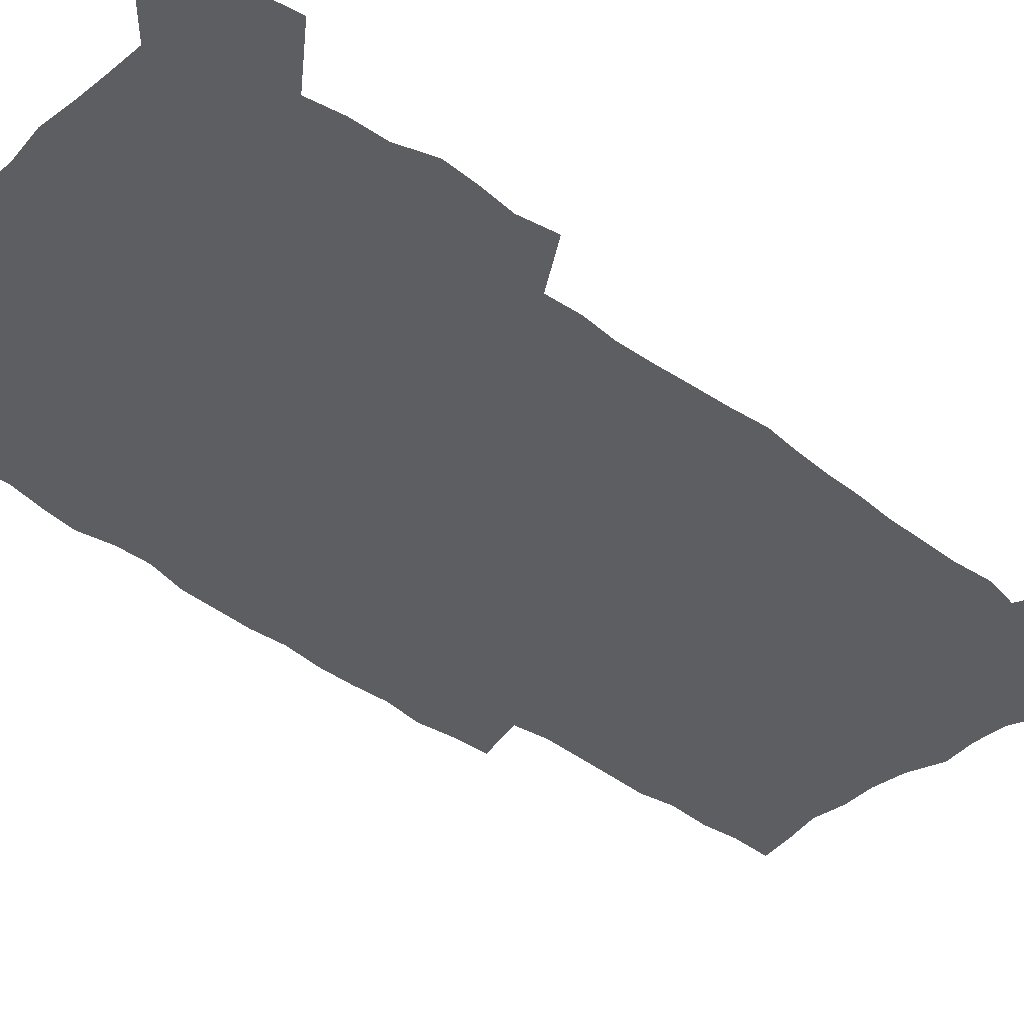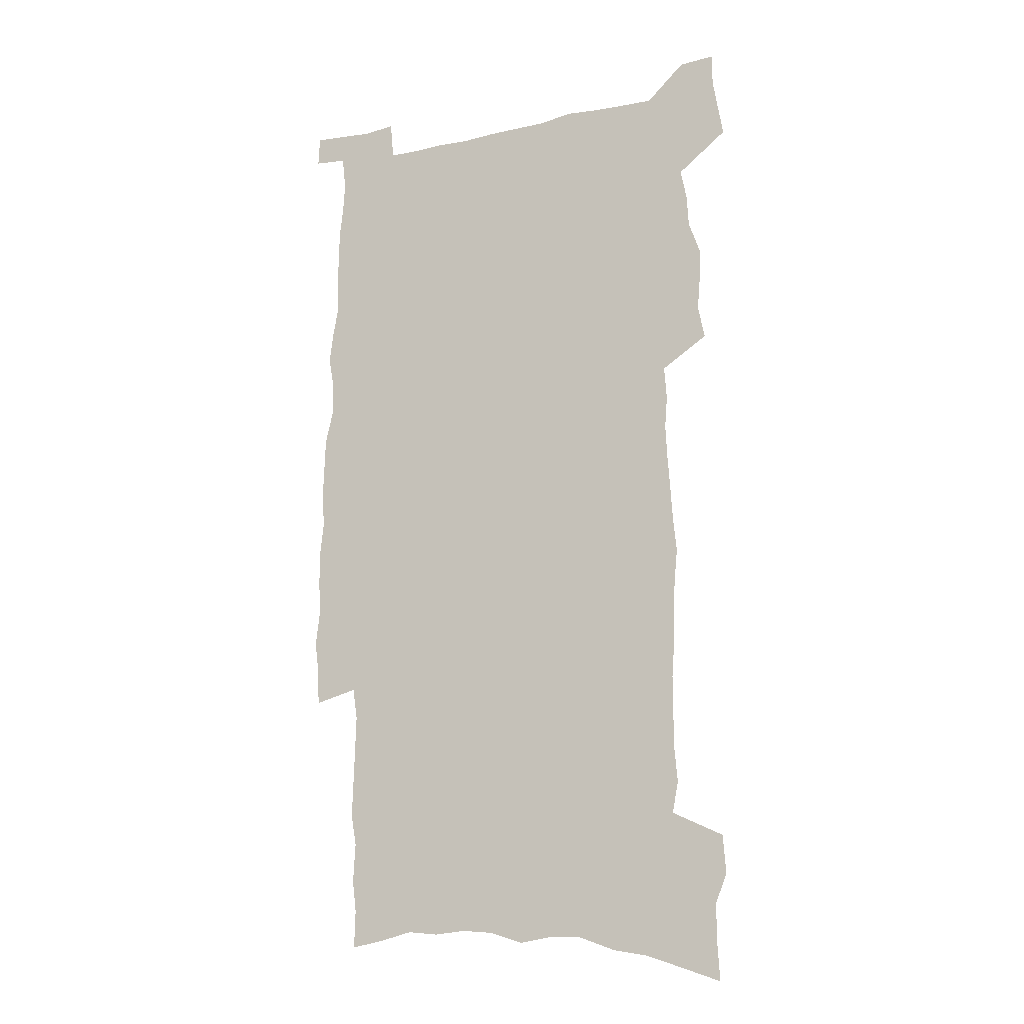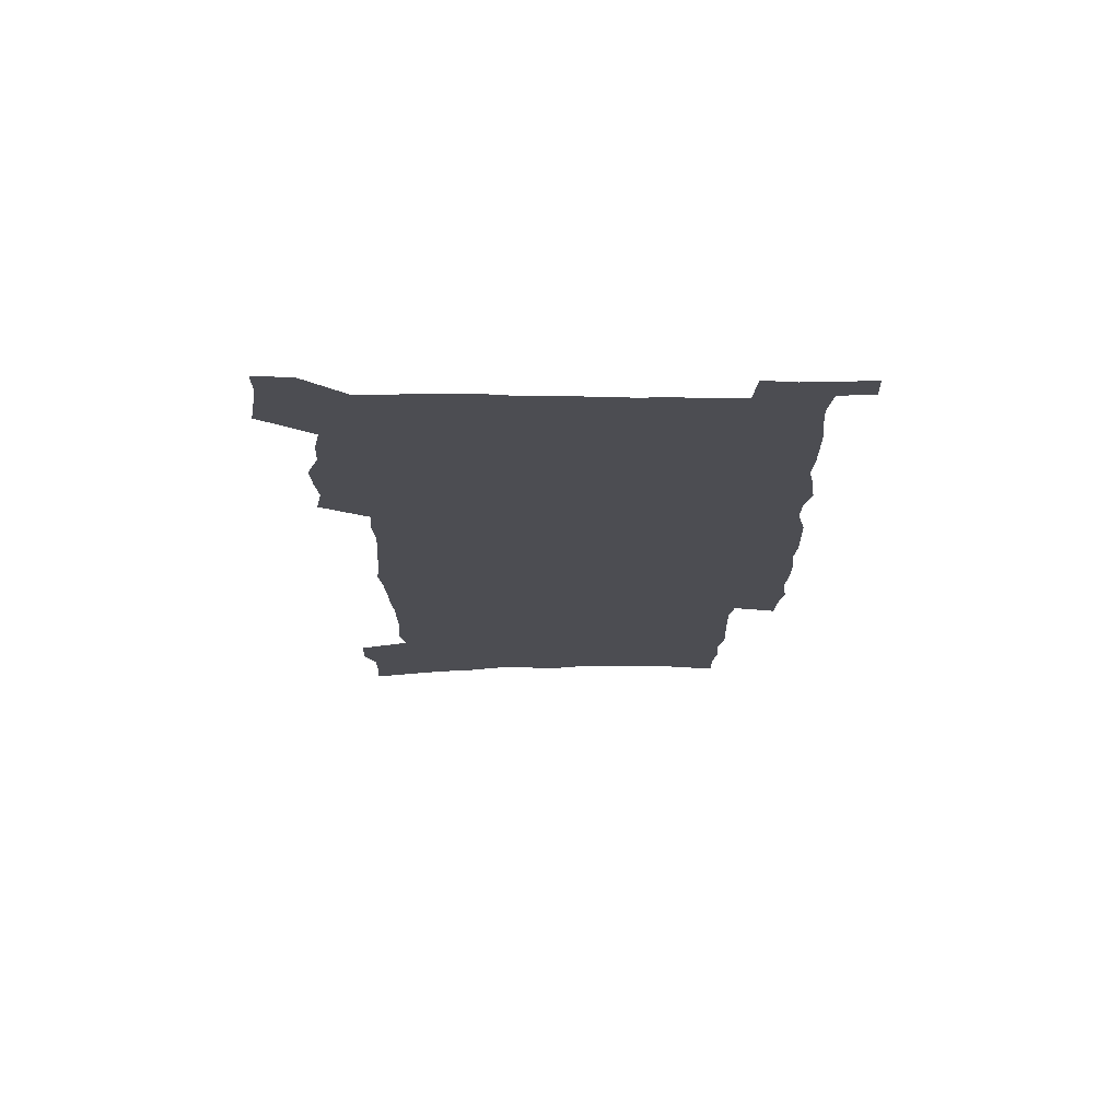
<metadata>
{"format":"obj","ext":"obj","renderer":"f3d","projection":"perspective","resolution":1024,"background":"white","views":[{"elev":-38.7,"azim":-133.8,"up":"+Z"},{"elev":-16.5,"azim":-157.6,"up":"+Y"},{"elev":73.6,"azim":0.1,"up":"+Y"}]}
</metadata>
<code>
v 476 512.4 0
v 477.8 523.1 0
v 479.5 533.7 0
v 479.5 544.7 0
v 486.6 203.7 0
v 487.4 217 0
v 487.3 229.3 0
v 483.4 238.8 0
v 484.3 251.9 0
v 485.5 432.3 0
v 487.7 443.9 0
v 486.8 455 0
v 486.4 466 0
v 490.3 477.5 0
v 490.9 488.3 0
v 493 499.1 0
v 491.8 510.5 0
v 492.3 521.4 0
v 492.4 532.3 0
v 491.6 543.8 0
v 499.9 208.5 0
v 501.3 222.5 0
v 502.6 235.8 0
v 499.2 245.3 0
v 501.7 260.3 0
v 499.7 270.9 0
v 500.8 283.9 0
v 500.7 295.8 0
v 500.8 307.6 0
v 499.9 318.9 0
v 499.8 330.5 0
v 499.1 341.9 0
v 498 353 0
v 499.2 365.1 0
v 499.9 376.8 0
v 500.8 388.4 0
v 501.3 399.8 0
v 500.4 410.8 0
v 501.2 422 0
v 500.1 433 0
v 501.6 444.3 0
v 500.2 455.3 0
v 502.7 466.3 0
v 503.6 477.1 0
v 503.2 487.8 0
v 505.6 498.4 0
v 504.7 509.5 0
v 504.3 520.6 0
v 504.7 531.2 0
v 512.7 212.9 0
v 513.5 226.5 0
v 512.6 237.7 0
v 513 250.4 0
v 514.6 264.2 0
v 512.7 274.6 0
v 514.9 288.2 0
v 514.5 299.6 0
v 515.1 311.6 0
v 514.9 322.8 0
v 514 333.7 0
v 513.5 344.9 0
v 513.5 356.3 0
v 513.2 367.5 0
v 514.4 379.2 0
v 514.7 390.3 0
v 514.4 401.1 0
v 514.6 412 0
v 514.4 422.9 0
v 513.8 433.8 0
v 514.8 444.8 0
v 515.5 455.6 0
v 515.3 466.2 0
v 516.6 476.8 0
v 516.6 487.3 0
v 517.2 497.8 0
v 518 508 0
v 516.5 519.7 0
v 515.6 531.3 0
v 523.9 214.9 0
v 524.7 228.7 0
v 524 240.1 0
v 527.8 257.2 0
v 527.6 268.5 0
v 527.3 279.7 0
v 526.7 290.6 0
v 526.8 302.3 0
v 527.6 314.3 0
v 526.3 324.6 0
v 525.8 335.6 0
v 526.1 347.2 0
v 524.9 357.8 0
v 525.5 369.1 0
v 527.2 381.1 0
v 527 391.5 0
v 526.7 402.1 0
v 526.3 412.7 0
v 527 423.7 0
v 527.3 434.5 0
v 527.3 445.1 0
v 527.9 455.6 0
v 527.8 466.1 0
v 527.8 476.6 0
v 528.2 487 0
v 528.4 497.4 0
v 528.7 507.7 0
v 528.1 518.8 0
v 526.6 531.6 0
v 536.8 219.8 0
v 536.5 231.8 0
v 537.8 246.4 0
v 538.8 259.8 0
v 538.2 270 0
v 539.6 283 0
v 538.1 292.8 0
v 538.3 304.3 0
v 538.2 315.5 0
v 537.8 326.4 0
v 536.9 336.9 0
v 537.9 349.2 0
v 538 360.1 0
v 537.3 370.5 0
v 537.6 381.4 0
v 538.2 392.3 0
v 538.1 402.7 0
v 538.3 413.3 0
v 537.4 423.9 0
v 538.4 434.9 0
v 538.7 445.3 0
v 538.9 455.7 0
v 539.2 466 0
v 539.2 476.4 0
v 539.2 486.7 0
v 540 496.7 0
v 539.5 507.5 0
v 538.8 518.9 0
v 537.3 532.3 0
v 547.3 219.9 0
v 548.3 235.6 0
v 548.5 248 0
v 548.7 259.8 0
v 549.3 272.7 0
v 549.4 283.8 0
v 548.9 294 0
v 549.1 305.2 0
v 549.1 316.8 0
v 548.7 327.7 0
v 548.4 338.6 0
v 548.4 349.7 0
v 548.6 360.9 0
v 548.5 371.5 0
v 548.5 382.1 0
v 548.5 392.6 0
v 548.1 402.6 0
v 549.4 414.3 0
v 548.9 424.5 0
v 549.4 435.2 0
v 549.4 445.5 0
v 548.9 455.8 0
v 549.9 466.2 0
v 549.8 476.4 0
v 550.5 486.4 0
v 550.1 497.2 0
v 550.1 507.5 0
v 549.7 518.5 0
v 549.1 530.4 0
v 557.9 218.3 0
v 558.6 235.3 0
v 558.7 247.8 0
v 559.1 260.9 0
v 559.4 273.3 0
v 559.3 284.2 0
v 559.7 295.4 0
v 559.3 305.2 0
v 559.6 318.4 0
v 559.1 328.5 0
v 558.9 339.3 0
v 558.9 350.2 0
v 558.9 361.2 0
v 558.9 372 0
v 558.9 382.6 0
v 559.1 393 0
v 559.4 403.9 0
v 559.6 414.4 0
v 559.6 424.8 0
v 559.9 435.4 0
v 560.2 445.7 0
v 559.9 455.9 0
v 560.5 466.2 0
v 560.3 476.3 0
v 560.6 486.4 0
v 560.6 496.8 0
v 560.6 507.3 0
v 560.5 517.9 0
v 559.9 530.2 0
v 569.1 222 0
v 569.3 237.1 0
v 569.4 249.9 0
v 569.5 262.9 0
v 569.5 273.4 0
v 569.5 285.5 0
v 569.4 295.6 0
v 569.3 305.6 0
v 569.5 318.7 0
v 569.6 329.2 0
v 569.4 339.8 0
v 569.4 351 0
v 569.3 361.7 0
v 569.2 372.5 0
v 569 382.4 0
v 569.8 394 0
v 569.9 404.2 0
v 570 414.5 0
v 570 424.9 0
v 570.2 435.2 0
v 570.4 445.9 0
v 570.5 456 0
v 570.6 466.2 0
v 570.7 476.3 0
v 570.6 486.6 0
v 571 496.4 0
v 570.8 507.7 0
v 570.9 518 0
v 570.6 529.9 0
v 579.7 223 0
v 579.5 237.3 0
v 579.9 248.5 0
v 579.6 261.6 0
v 579.6 273.8 0
v 579.8 284.4 0
v 579.4 295.6 0
v 579.5 305.8 0
v 580.2 316.9 0
v 579.9 329.3 0
v 579.8 339.8 0
v 579.7 351 0
v 579.7 362 0
v 579.5 372.9 0
v 579.9 383.7 0
v 579.9 394.1 0
v 580 404.7 0
v 580.3 414.6 0
v 580.4 425 0
v 580.4 435.3 0
v 580.5 445.7 0
v 580.8 456 0
v 580.8 466.2 0
v 580.9 476.3 0
v 581 486.5 0
v 581.1 496.9 0
v 581.4 507 0
v 581.4 517.7 0
v 581.3 529.1 0
v 590.2 222.1 0
v 590 235.3 0
v 590.4 247.8 0
v 589.7 262 0
v 590 272.7 0
v 590.1 283.8 0
v 590 294.9 0
v 589.8 306.9 0
v 590.6 316.5 0
v 590.1 329.1 0
v 590.1 339.8 0
v 590.3 350.3 0
v 590 362.3 0
v 589.9 373.1 0
v 590 383.6 0
v 590.2 394 0
v 590.6 404.3 0
v 590.6 414.8 0
v 590.6 425 0
v 590.7 435.2 0
v 591 445.3 0
v 591.1 456 0
v 591.1 466.2 0
v 591.1 476.4 0
v 591.3 486.6 0
v 591.4 496.8 0
v 591.7 507.3 0
v 591.8 517.7 0
v 591.8 529.4 0
v 600.5 223.2 0
v 599.8 237.7 0
v 601.1 246.9 0
v 600.4 260 0
v 600.5 271.4 0
v 600.9 282.3 0
v 600.9 293.6 0
v 600.6 305.4 0
v 600.8 316.3 0
v 600.2 329 0
v 600.7 339.3 0
v 600.6 350.6 0
v 600.8 361.2 0
v 600.6 372.3 0
v 600.7 382.9 0
v 600.8 393.5 0
v 600.9 404.1 0
v 601.2 414.4 0
v 601.1 424.9 0
v 601.4 435.3 0
v 601 446.5 0
v 601.7 456.4 0
v 601.4 466.5 0
v 601.5 476.6 0
v 601.6 486.7 0
v 601.1 496.4 0
v 602.1 507.6 0
v 602 517.4 0
v 602.2 528.8 0
v 611.6 220.5 0
v 610.8 234.5 0
v 611.8 245 0
v 611.4 257.8 0
v 611.2 269.7 0
v 611.8 280.7 0
v 611.8 292.4 0
v 611.4 304.3 0
v 611.6 315.6 0
v 610.8 327.6 0
v 611.9 338 0
v 611.8 349.1 0
v 611.6 360.4 0
v 611.8 371.1 0
v 611.4 382.2 0
v 611.9 392.7 0
v 612.3 403.2 0
v 612.7 413.9 0
v 612.2 424.7 0
v 612 435.4 0
v 611.1 446.1 0
v 612.5 456.3 0
v 612.3 466.5 0
v 613.1 477 0
v 612.6 487.1 0
v 612.1 497.3 0
v 612.5 507.7 0
v 612.4 517.9 0
v 612.7 528.9 0
v 613.9 542.1 0
v 622.4 218.5 0
v 622.1 231.2 0
v 623.4 241.9 0
v 622.7 255.2 0
v 624.5 265.7 0
v 624.1 277.8 0
v 623.7 289.8 0
v 623.4 301.8 0
v 624.9 312.4 0
v 623.9 324.7 0
v 624.1 336 0
v 623.2 347.7 0
v 624.2 358.4 0
v 623.6 369.7 0
v 624.4 380.4 0
v 624.6 391.3 0
v 625.2 402 0
v 624.3 413.2 0
v 624.4 424.1 0
v 623.7 435 0
v 623.7 445.8 0
v 622.6 456.4 0
v 623.1 466.4 0
v 624.3 477.2 0
v 623.5 487.5 0
v 622.5 497.5 0
v 623.8 508.1 0
v 622.8 518.3 0
v 623.3 529.1 0
v 624.3 540.8 0
v 639.5 308.5 0
v 639.9 320.1 0
v 641.3 331.2 0
v 639.9 343.5 0
v 640.5 354.8 0
v 640.6 366.2 0
v 639.3 378 0
v 640.2 389 0
v 639.8 400.2 0
v 639.4 411.4 0
v 636.6 423.6 0
v 636.8 434.3 0
v 638.8 444.9 0
v 637.4 455.9 0
v 635.5 466.8 0
v 636.1 477.4 0
v 635.9 487.9 0
v 635.7 498.4 0
v 634.6 508.8 0
v 633.9 519.1 0
v 635.2 530.8 0
v 635.2 541.4 0
v 646.4 531.7 0
v 646 542 0
f 16 17 1
f 1 17 2
f 17 18 2
f 2 18 3
f 18 19 3
f 3 19 4
f 19 20 4
f 5 21 6
f 21 22 6
f 6 22 7
f 22 23 7
f 7 23 8
f 23 24 8
f 8 24 9
f 24 25 9
f 39 40 10
f 10 40 11
f 40 41 11
f 11 41 12
f 41 42 12
f 12 42 13
f 42 43 13
f 13 43 14
f 43 44 14
f 14 44 15
f 44 45 15
f 15 45 16
f 45 46 16
f 16 46 17
f 46 47 17
f 17 47 18
f 47 48 18
f 18 48 19
f 48 49 19
f 19 49 20
f 21 50 22
f 50 51 22
f 22 51 23
f 51 52 23
f 23 52 24
f 52 53 24
f 24 53 25
f 53 54 25
f 25 54 26
f 54 55 26
f 26 55 27
f 55 56 27
f 27 56 28
f 56 57 28
f 28 57 29
f 57 58 29
f 29 58 30
f 58 59 30
f 30 59 31
f 59 60 31
f 31 60 32
f 60 61 32
f 32 61 33
f 61 62 33
f 33 62 34
f 62 63 34
f 34 63 35
f 63 64 35
f 35 64 36
f 64 65 36
f 36 65 37
f 65 66 37
f 37 66 38
f 66 67 38
f 38 67 39
f 67 68 39
f 39 68 40
f 68 69 40
f 40 69 41
f 69 70 41
f 41 70 42
f 70 71 42
f 42 71 43
f 71 72 43
f 43 72 44
f 72 73 44
f 44 73 45
f 73 74 45
f 45 74 46
f 74 75 46
f 46 75 47
f 75 76 47
f 47 76 48
f 76 77 48
f 48 77 49
f 77 78 49
f 50 79 51
f 79 80 51
f 51 80 52
f 80 81 52
f 52 81 53
f 81 82 53
f 53 82 54
f 82 83 54
f 54 83 55
f 83 84 55
f 55 84 56
f 84 85 56
f 56 85 57
f 85 86 57
f 57 86 58
f 86 87 58
f 58 87 59
f 87 88 59
f 59 88 60
f 88 89 60
f 60 89 61
f 89 90 61
f 61 90 62
f 90 91 62
f 62 91 63
f 91 92 63
f 63 92 64
f 92 93 64
f 64 93 65
f 93 94 65
f 65 94 66
f 94 95 66
f 66 95 67
f 95 96 67
f 67 96 68
f 96 97 68
f 68 97 69
f 97 98 69
f 69 98 70
f 98 99 70
f 70 99 71
f 99 100 71
f 71 100 72
f 100 101 72
f 72 101 73
f 101 102 73
f 73 102 74
f 102 103 74
f 74 103 75
f 103 104 75
f 75 104 76
f 104 105 76
f 76 105 77
f 105 106 77
f 77 106 78
f 106 107 78
f 79 108 80
f 108 109 80
f 80 109 81
f 109 110 81
f 81 110 82
f 110 111 82
f 82 111 83
f 111 112 83
f 83 112 84
f 112 113 84
f 84 113 85
f 113 114 85
f 85 114 86
f 114 115 86
f 86 115 87
f 115 116 87
f 87 116 88
f 116 117 88
f 88 117 89
f 117 118 89
f 89 118 90
f 118 119 90
f 90 119 91
f 119 120 91
f 91 120 92
f 120 121 92
f 92 121 93
f 121 122 93
f 93 122 94
f 122 123 94
f 94 123 95
f 123 124 95
f 95 124 96
f 124 125 96
f 96 125 97
f 125 126 97
f 97 126 98
f 126 127 98
f 98 127 99
f 127 128 99
f 99 128 100
f 128 129 100
f 100 129 101
f 129 130 101
f 101 130 102
f 130 131 102
f 102 131 103
f 131 132 103
f 103 132 104
f 132 133 104
f 104 133 105
f 133 134 105
f 105 134 106
f 134 135 106
f 106 135 107
f 135 136 107
f 108 137 109
f 137 138 109
f 109 138 110
f 138 139 110
f 110 139 111
f 139 140 111
f 111 140 112
f 140 141 112
f 112 141 113
f 141 142 113
f 113 142 114
f 142 143 114
f 114 143 115
f 143 144 115
f 115 144 116
f 144 145 116
f 116 145 117
f 145 146 117
f 117 146 118
f 146 147 118
f 118 147 119
f 147 148 119
f 119 148 120
f 148 149 120
f 120 149 121
f 149 150 121
f 121 150 122
f 150 151 122
f 122 151 123
f 151 152 123
f 123 152 124
f 152 153 124
f 124 153 125
f 153 154 125
f 125 154 126
f 154 155 126
f 126 155 127
f 155 156 127
f 127 156 128
f 156 157 128
f 128 157 129
f 157 158 129
f 129 158 130
f 158 159 130
f 130 159 131
f 159 160 131
f 131 160 132
f 160 161 132
f 132 161 133
f 161 162 133
f 133 162 134
f 162 163 134
f 134 163 135
f 163 164 135
f 135 164 136
f 164 165 136
f 137 166 138
f 166 167 138
f 138 167 139
f 167 168 139
f 139 168 140
f 168 169 140
f 140 169 141
f 169 170 141
f 141 170 142
f 170 171 142
f 142 171 143
f 171 172 143
f 143 172 144
f 172 173 144
f 144 173 145
f 173 174 145
f 145 174 146
f 174 175 146
f 146 175 147
f 175 176 147
f 147 176 148
f 176 177 148
f 148 177 149
f 177 178 149
f 149 178 150
f 178 179 150
f 150 179 151
f 179 180 151
f 151 180 152
f 180 181 152
f 152 181 153
f 181 182 153
f 153 182 154
f 182 183 154
f 154 183 155
f 183 184 155
f 155 184 156
f 184 185 156
f 156 185 157
f 185 186 157
f 157 186 158
f 186 187 158
f 158 187 159
f 187 188 159
f 159 188 160
f 188 189 160
f 160 189 161
f 189 190 161
f 161 190 162
f 190 191 162
f 162 191 163
f 191 192 163
f 163 192 164
f 192 193 164
f 164 193 165
f 193 194 165
f 166 195 167
f 195 196 167
f 167 196 168
f 196 197 168
f 168 197 169
f 197 198 169
f 169 198 170
f 198 199 170
f 170 199 171
f 199 200 171
f 171 200 172
f 200 201 172
f 172 201 173
f 201 202 173
f 173 202 174
f 202 203 174
f 174 203 175
f 203 204 175
f 175 204 176
f 204 205 176
f 176 205 177
f 205 206 177
f 177 206 178
f 206 207 178
f 178 207 179
f 207 208 179
f 179 208 180
f 208 209 180
f 180 209 181
f 209 210 181
f 181 210 182
f 210 211 182
f 182 211 183
f 211 212 183
f 183 212 184
f 212 213 184
f 184 213 185
f 213 214 185
f 185 214 186
f 214 215 186
f 186 215 187
f 215 216 187
f 187 216 188
f 216 217 188
f 188 217 189
f 217 218 189
f 189 218 190
f 218 219 190
f 190 219 191
f 219 220 191
f 191 220 192
f 220 221 192
f 192 221 193
f 221 222 193
f 193 222 194
f 222 223 194
f 195 224 196
f 224 225 196
f 196 225 197
f 225 226 197
f 197 226 198
f 226 227 198
f 198 227 199
f 227 228 199
f 199 228 200
f 228 229 200
f 200 229 201
f 229 230 201
f 201 230 202
f 230 231 202
f 202 231 203
f 231 232 203
f 203 232 204
f 232 233 204
f 204 233 205
f 233 234 205
f 205 234 206
f 234 235 206
f 206 235 207
f 235 236 207
f 207 236 208
f 236 237 208
f 208 237 209
f 237 238 209
f 209 238 210
f 238 239 210
f 210 239 211
f 239 240 211
f 211 240 212
f 240 241 212
f 212 241 213
f 241 242 213
f 213 242 214
f 242 243 214
f 214 243 215
f 243 244 215
f 215 244 216
f 244 245 216
f 216 245 217
f 245 246 217
f 217 246 218
f 246 247 218
f 218 247 219
f 247 248 219
f 219 248 220
f 248 249 220
f 220 249 221
f 249 250 221
f 221 250 222
f 250 251 222
f 222 251 223
f 251 252 223
f 224 253 225
f 253 254 225
f 225 254 226
f 254 255 226
f 226 255 227
f 255 256 227
f 227 256 228
f 256 257 228
f 228 257 229
f 257 258 229
f 229 258 230
f 258 259 230
f 230 259 231
f 259 260 231
f 231 260 232
f 260 261 232
f 232 261 233
f 261 262 233
f 233 262 234
f 262 263 234
f 234 263 235
f 263 264 235
f 235 264 236
f 264 265 236
f 236 265 237
f 265 266 237
f 237 266 238
f 266 267 238
f 238 267 239
f 267 268 239
f 239 268 240
f 268 269 240
f 240 269 241
f 269 270 241
f 241 270 242
f 270 271 242
f 242 271 243
f 271 272 243
f 243 272 244
f 272 273 244
f 244 273 245
f 273 274 245
f 245 274 246
f 274 275 246
f 246 275 247
f 275 276 247
f 247 276 248
f 276 277 248
f 248 277 249
f 277 278 249
f 249 278 250
f 278 279 250
f 250 279 251
f 279 280 251
f 251 280 252
f 280 281 252
f 253 282 254
f 282 283 254
f 254 283 255
f 283 284 255
f 255 284 256
f 284 285 256
f 256 285 257
f 285 286 257
f 257 286 258
f 286 287 258
f 258 287 259
f 287 288 259
f 259 288 260
f 288 289 260
f 260 289 261
f 289 290 261
f 261 290 262
f 290 291 262
f 262 291 263
f 291 292 263
f 263 292 264
f 292 293 264
f 264 293 265
f 293 294 265
f 265 294 266
f 294 295 266
f 266 295 267
f 295 296 267
f 267 296 268
f 296 297 268
f 268 297 269
f 297 298 269
f 269 298 270
f 298 299 270
f 270 299 271
f 299 300 271
f 271 300 272
f 300 301 272
f 272 301 273
f 301 302 273
f 273 302 274
f 302 303 274
f 274 303 275
f 303 304 275
f 275 304 276
f 304 305 276
f 276 305 277
f 305 306 277
f 277 306 278
f 306 307 278
f 278 307 279
f 307 308 279
f 279 308 280
f 308 309 280
f 280 309 281
f 309 310 281
f 282 311 283
f 311 312 283
f 283 312 284
f 312 313 284
f 284 313 285
f 313 314 285
f 285 314 286
f 314 315 286
f 286 315 287
f 315 316 287
f 287 316 288
f 316 317 288
f 288 317 289
f 317 318 289
f 289 318 290
f 318 319 290
f 290 319 291
f 319 320 291
f 291 320 292
f 320 321 292
f 292 321 293
f 321 322 293
f 293 322 294
f 322 323 294
f 294 323 295
f 323 324 295
f 295 324 296
f 324 325 296
f 296 325 297
f 325 326 297
f 297 326 298
f 326 327 298
f 298 327 299
f 327 328 299
f 299 328 300
f 328 329 300
f 300 329 301
f 329 330 301
f 301 330 302
f 330 331 302
f 302 331 303
f 331 332 303
f 303 332 304
f 332 333 304
f 304 333 305
f 333 334 305
f 305 334 306
f 334 335 306
f 306 335 307
f 335 336 307
f 307 336 308
f 336 337 308
f 308 337 309
f 337 338 309
f 309 338 310
f 338 339 310
f 311 341 312
f 341 342 312
f 312 342 313
f 342 343 313
f 313 343 314
f 343 344 314
f 314 344 315
f 344 345 315
f 315 345 316
f 345 346 316
f 316 346 317
f 346 347 317
f 317 347 318
f 347 348 318
f 318 348 319
f 348 349 319
f 319 349 320
f 349 350 320
f 320 350 321
f 350 351 321
f 321 351 322
f 351 352 322
f 322 352 323
f 352 353 323
f 323 353 324
f 353 354 324
f 324 354 325
f 354 355 325
f 325 355 326
f 355 356 326
f 326 356 327
f 356 357 327
f 327 357 328
f 357 358 328
f 328 358 329
f 358 359 329
f 329 359 330
f 359 360 330
f 330 360 331
f 360 361 331
f 331 361 332
f 361 362 332
f 332 362 333
f 362 363 333
f 333 363 334
f 363 364 334
f 334 364 335
f 364 365 335
f 335 365 336
f 365 366 336
f 336 366 337
f 366 367 337
f 337 367 338
f 367 368 338
f 338 368 339
f 368 369 339
f 339 369 340
f 369 370 340
f 349 371 350
f 371 372 350
f 350 372 351
f 372 373 351
f 351 373 352
f 373 374 352
f 352 374 353
f 374 375 353
f 353 375 354
f 375 376 354
f 354 376 355
f 376 377 355
f 355 377 356
f 377 378 356
f 356 378 357
f 378 379 357
f 357 379 358
f 379 380 358
f 358 380 359
f 380 381 359
f 359 381 360
f 381 382 360
f 360 382 361
f 382 383 361
f 361 383 362
f 383 384 362
f 362 384 363
f 384 385 363
f 363 385 364
f 385 386 364
f 364 386 365
f 386 387 365
f 365 387 366
f 387 388 366
f 366 388 367
f 388 389 367
f 367 389 368
f 389 390 368
f 368 390 369
f 390 391 369
f 369 391 370
f 391 392 370
f 391 393 392
f 393 394 392

</code>
